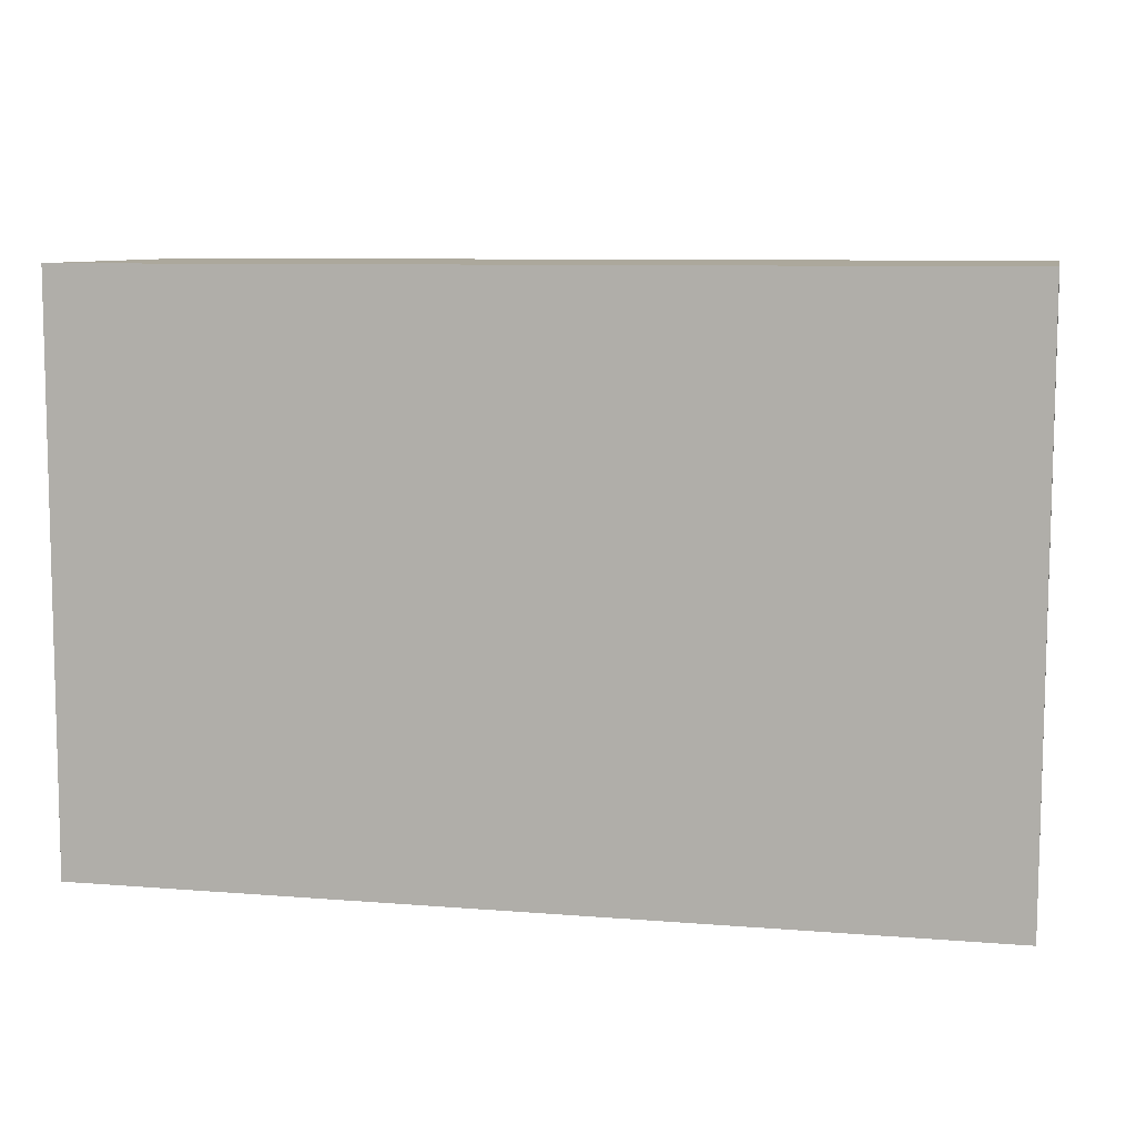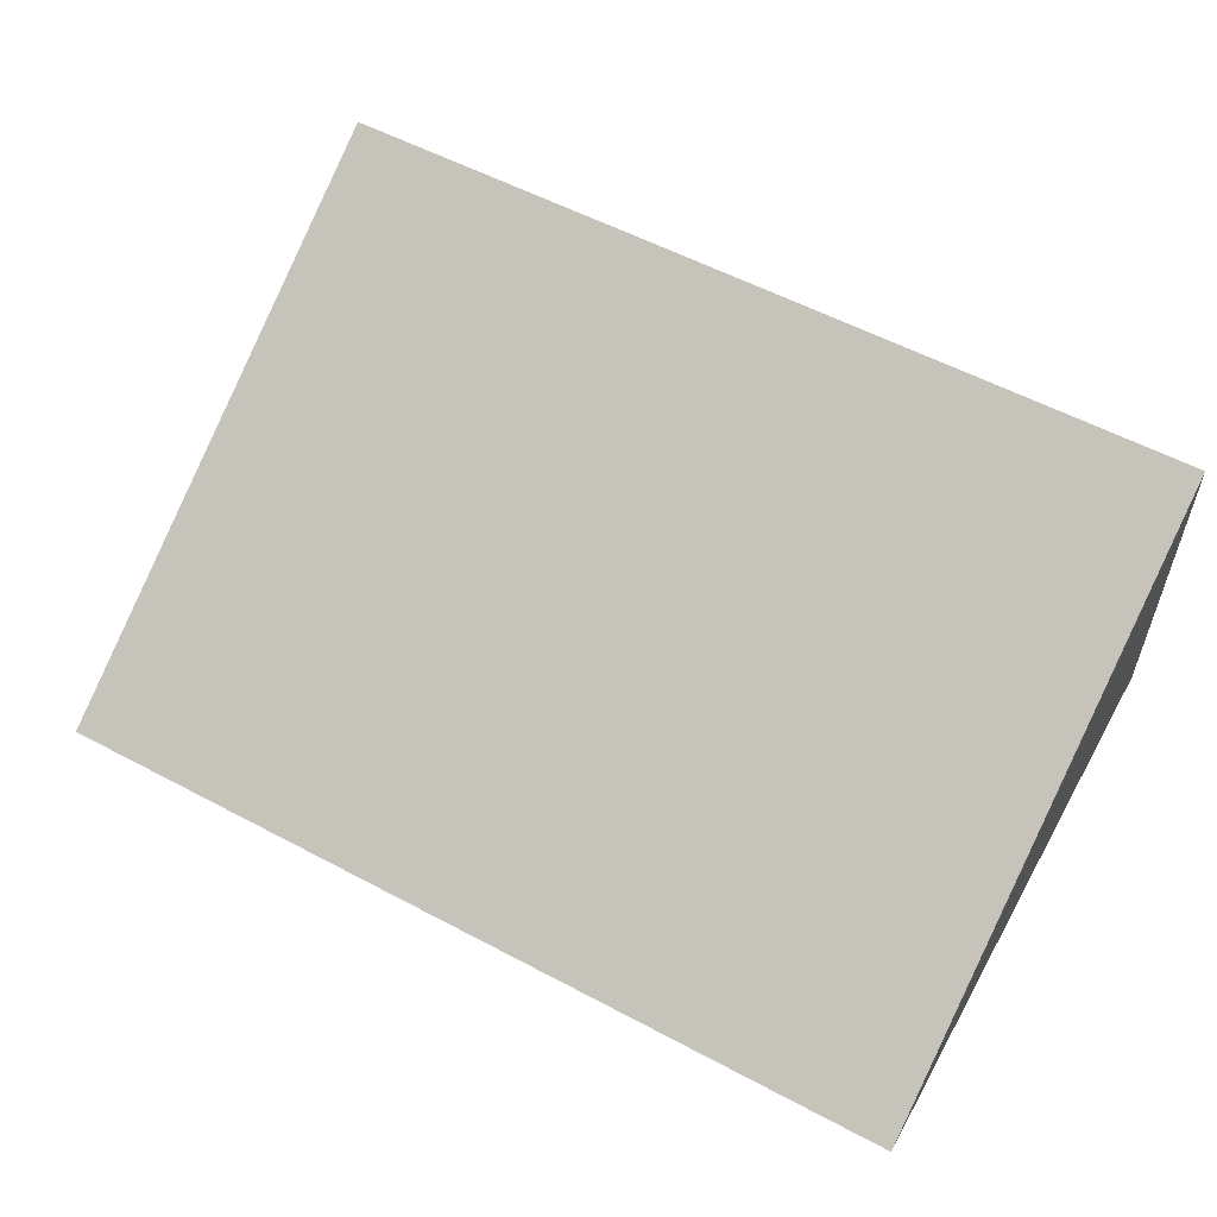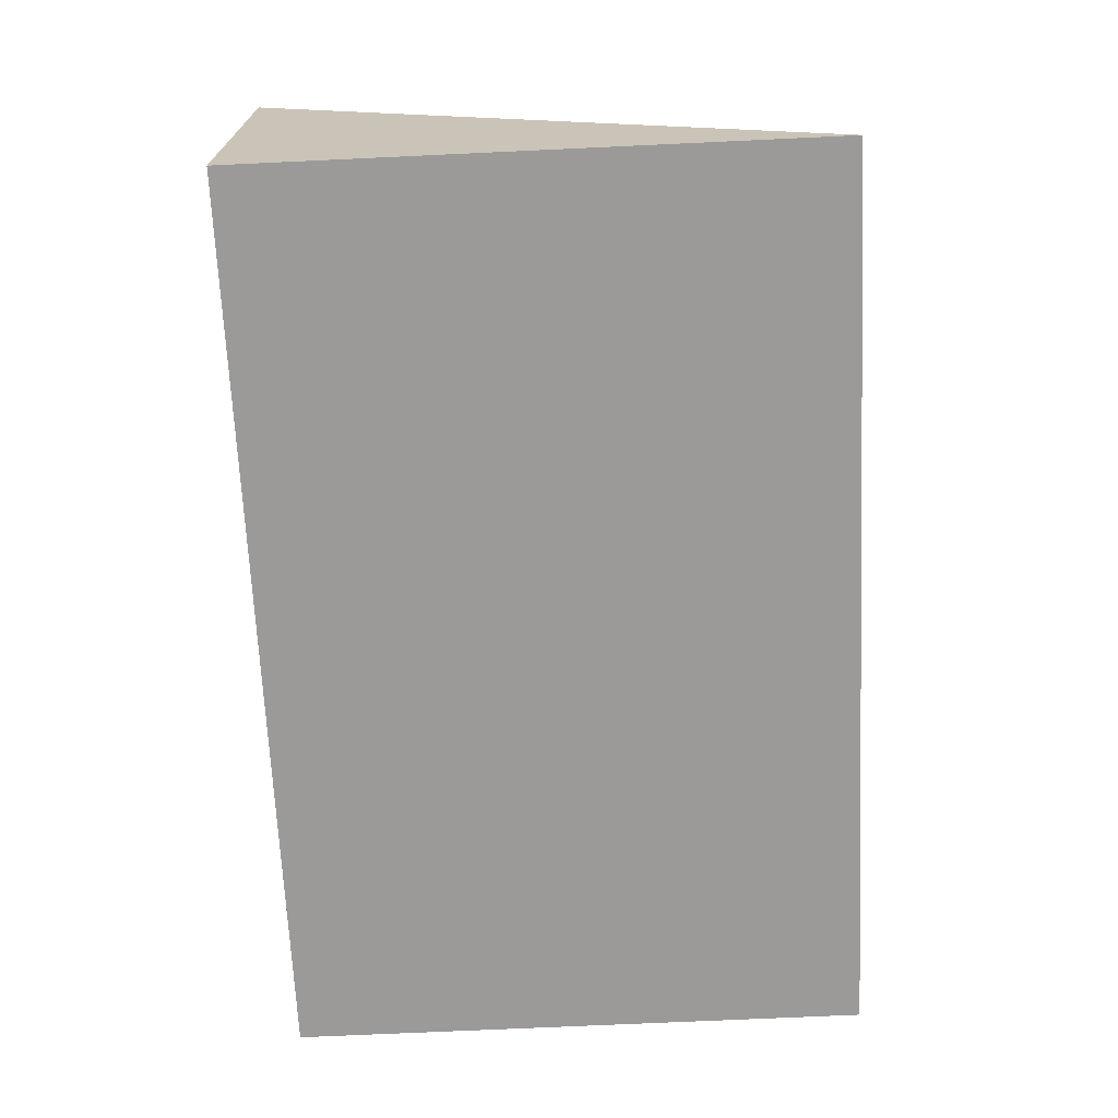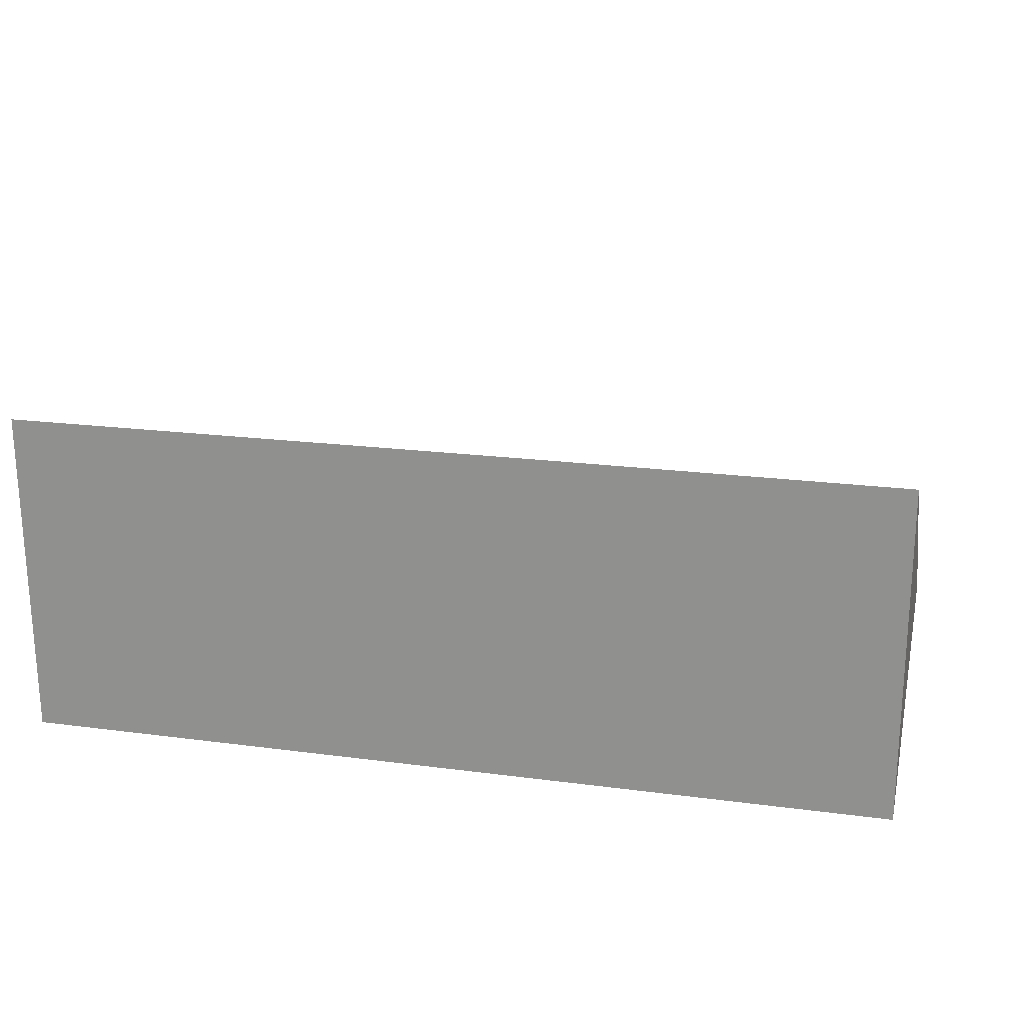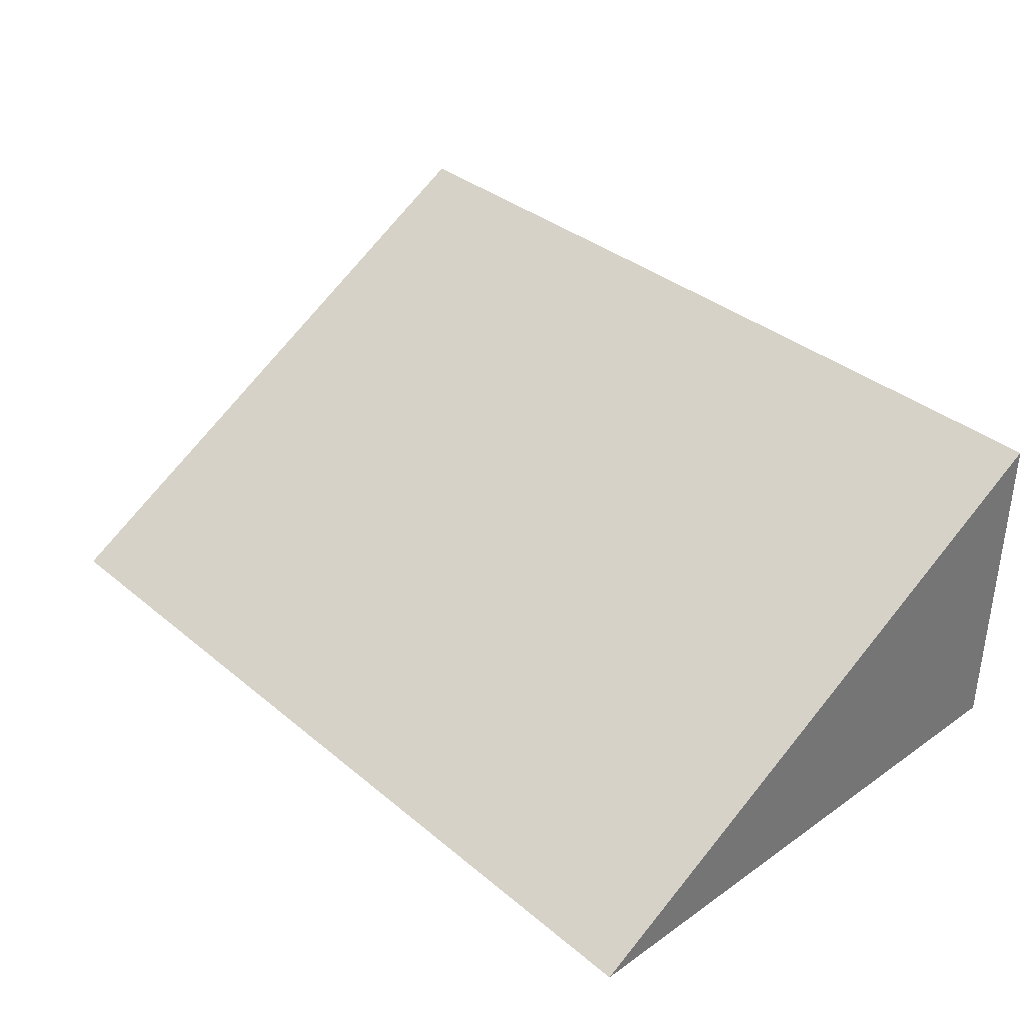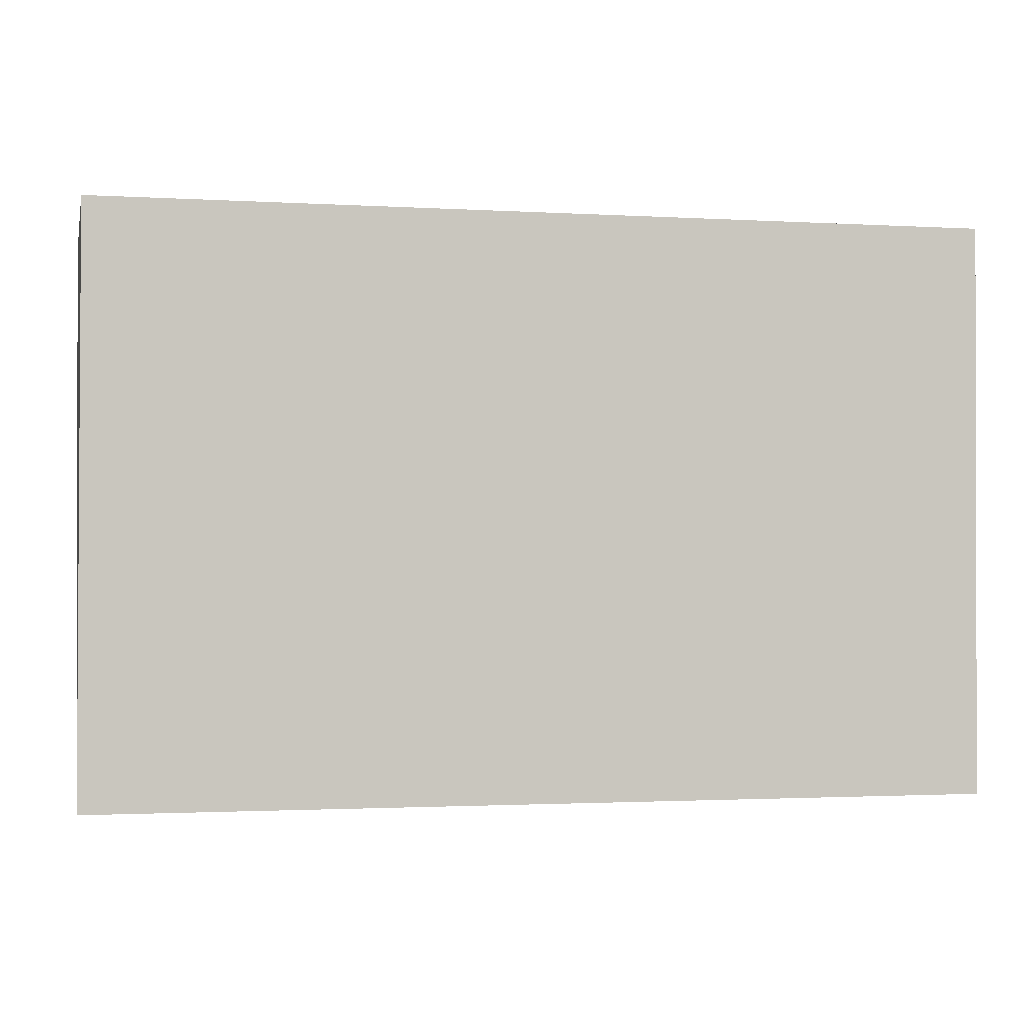
<metadata>
{"format":"obj","ext":"obj","renderer":"f3d","projection":"perspective","resolution":1024,"background":"white","views":[{"elev":8.5,"azim":12.3,"up":"+Z"},{"elev":55.7,"azim":-150.8,"up":"+Y"},{"elev":-69.3,"azim":92.8,"up":"+Y"},{"elev":21.4,"azim":13.5,"up":"+Y"},{"elev":35.3,"azim":-132.6,"up":"+Y"},{"elev":-1.4,"azim":-12.3,"up":"+Z"}]}
</metadata>
<code>
g default
v 0.5003 -0.146 0.2729
v 0.4985 -0.1453 -0.3923
v 0.4991 0.2482 0.2729
v 0.09179 0.2471 0.2729
v 0.1019 -0.1474 0.2729
v -0.5343 0.2442 0.2729
v -0.5345 -0.149 -0.3901
v -0.5331 -0.1496 0.2729
g Staircollide5
f 1 2 3
f 3 2 4
f 5 2 1
f 6 7 8
f 2 7 4
f 4 7 6
f 2 5 7
f 7 5 8
f 8 5 6
f 6 5 4
f 4 5 3
f 5 1 3

</code>
